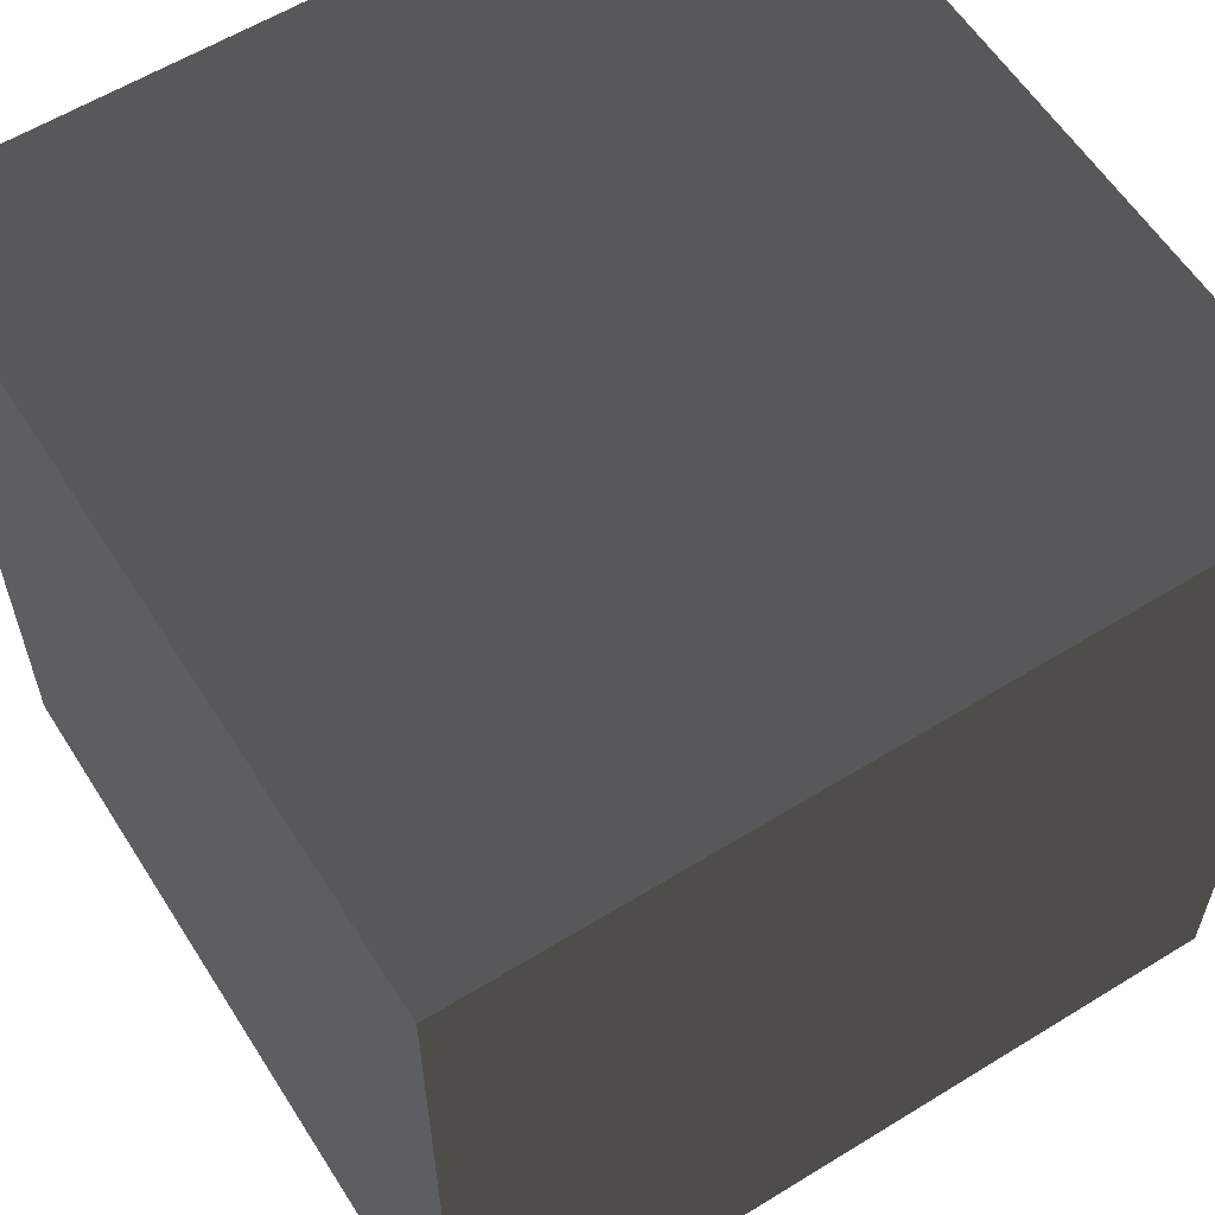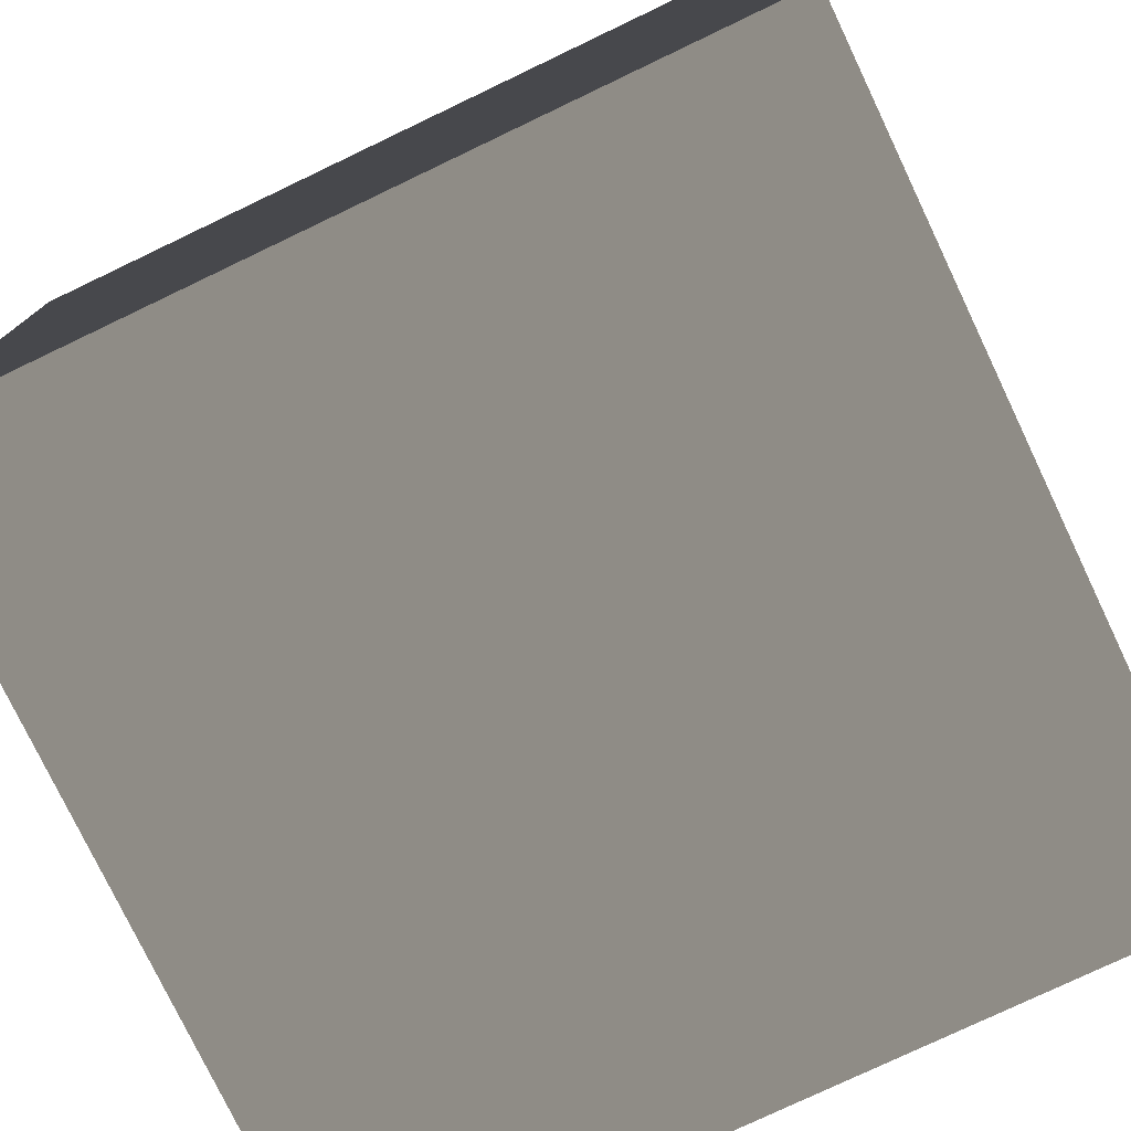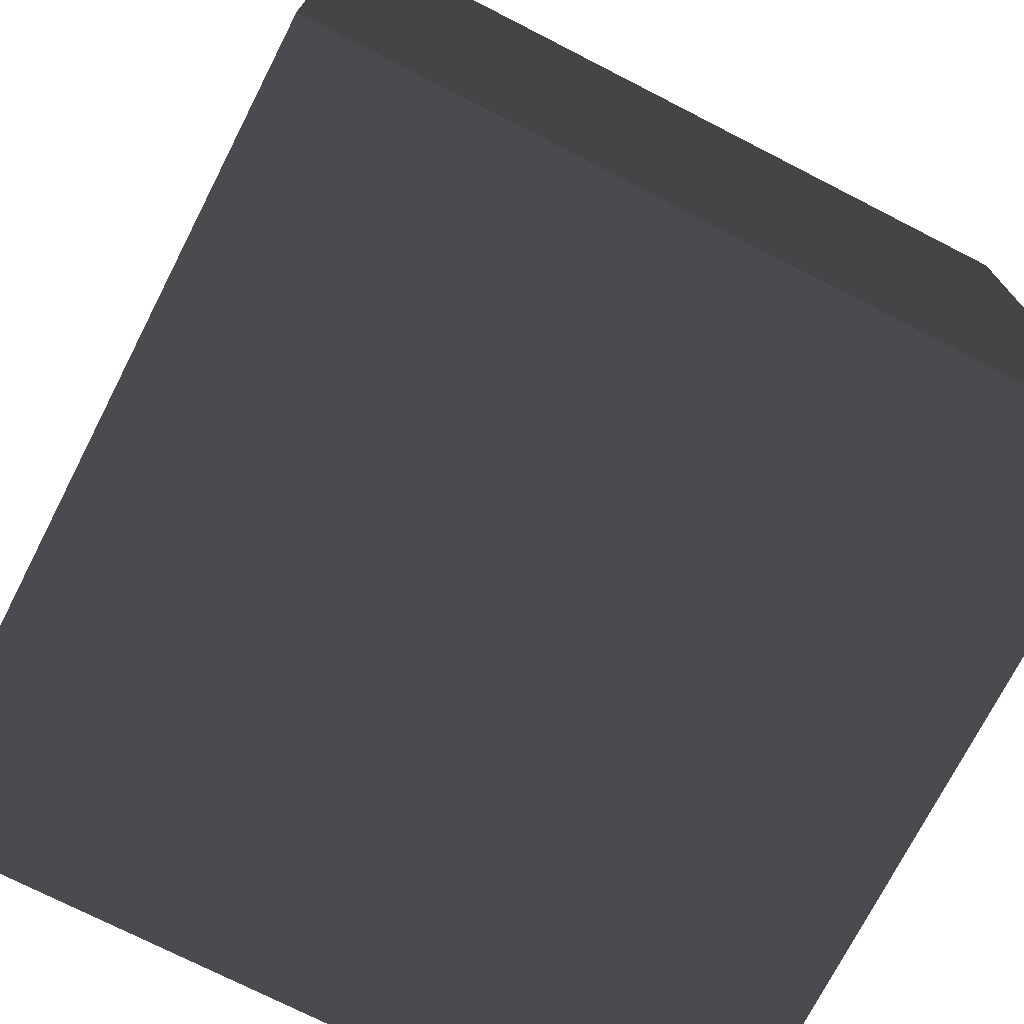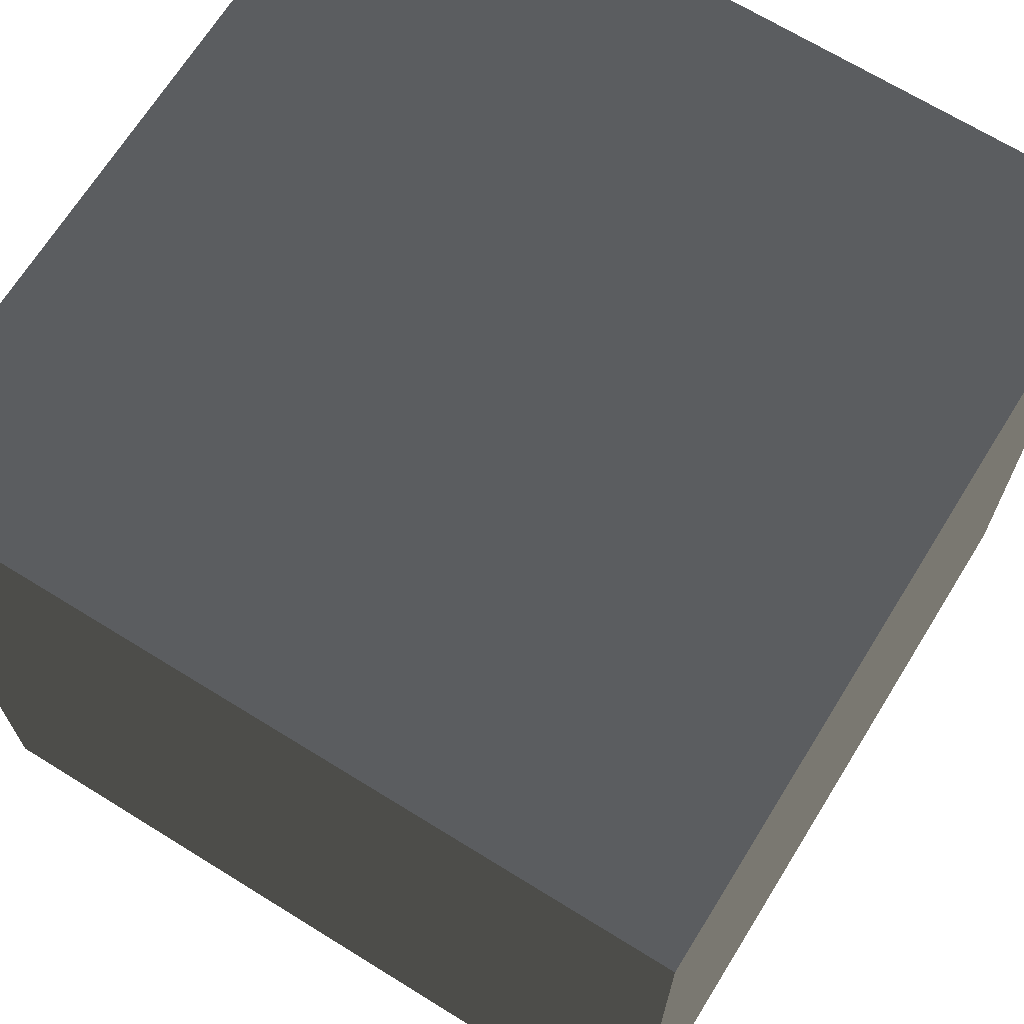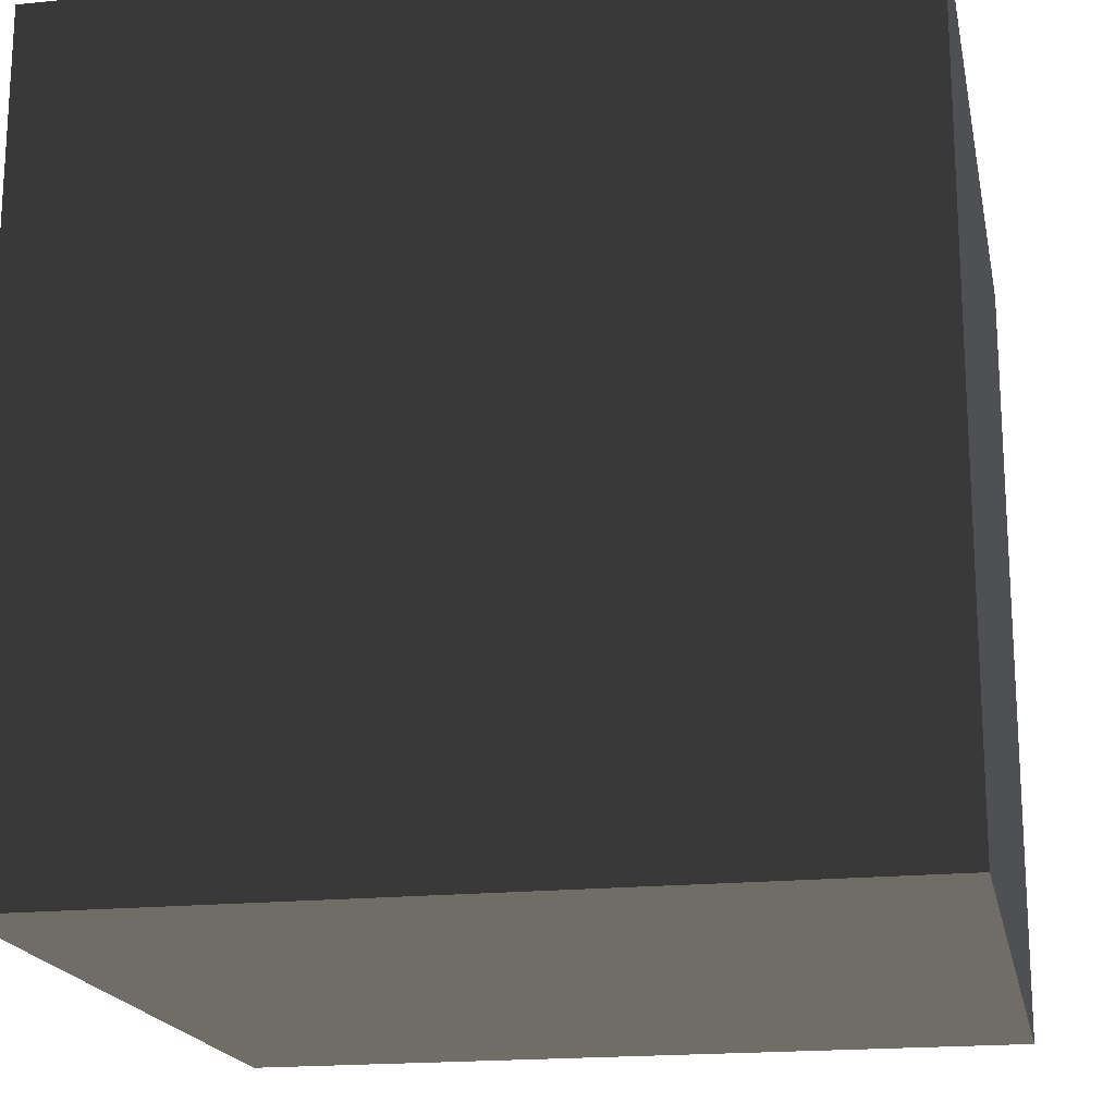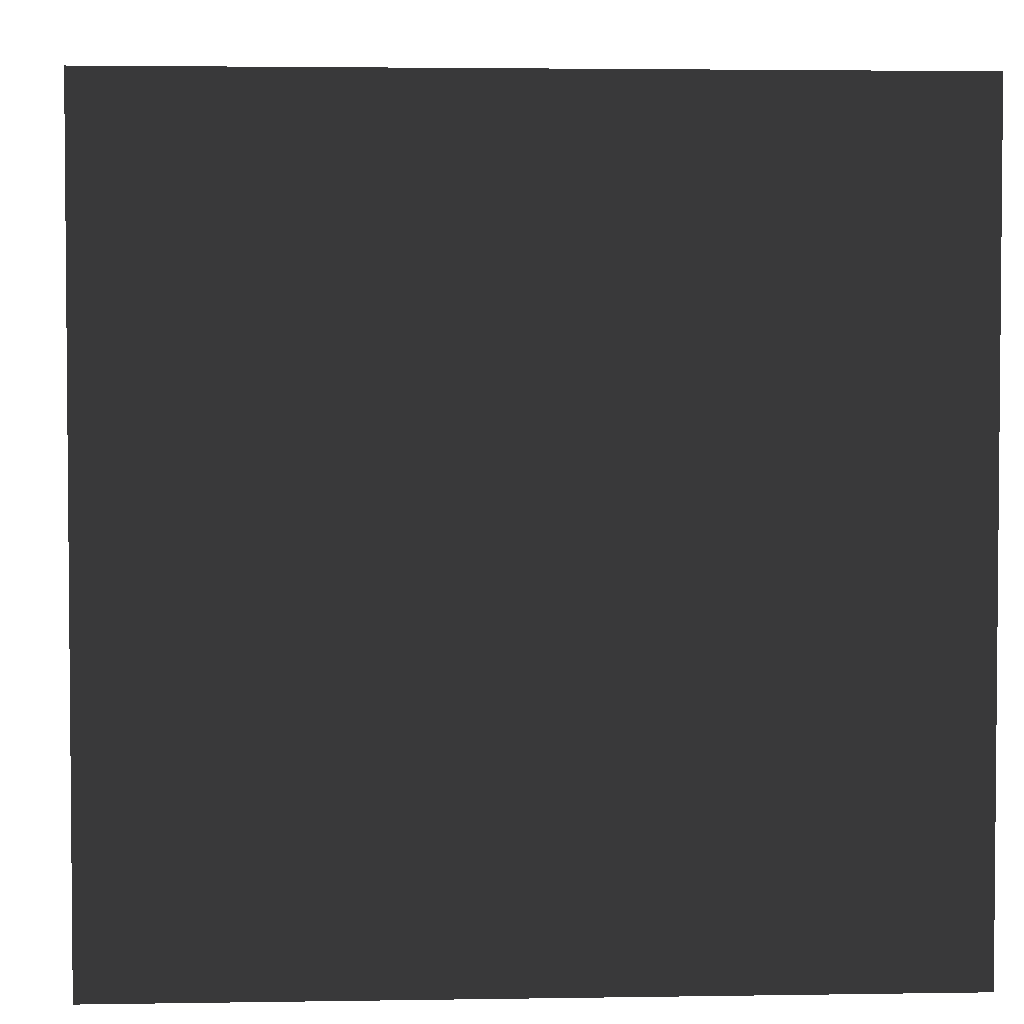
<metadata>
{"format":"obj","ext":"obj","renderer":"f3d","projection":"perspective","resolution":1024,"background":"white","views":[{"elev":59.4,"azim":147.7,"up":"+Y"},{"elev":-77.3,"azim":-154.5,"up":"+Y"},{"elev":-73.6,"azim":62.9,"up":"+Y"},{"elev":68.4,"azim":-148.2,"up":"+Z"},{"elev":-18.6,"azim":11.2,"up":"+Z"},{"elev":3.2,"azim":-3.2,"up":"+Z"}]}
</metadata>
<code>
v -0.5 -0.5 -0.5
v 0.5 -0.5 -0.5
v 0.5 0.5 -0.5
v -0.5 0.5 -0.5
v -0.5 -0.5 0.5
v 0.5 -0.5 0.5
v 0.5 0.5 0.5
v -0.5 0.5 0.5
f 1 2 3
f 1 3 4
f 2 6 7
f 2 7 3
f 6 5 8
f 6 8 7
f 5 1 4
f 5 4 8
f 4 3 7
f 4 7 8
f 5 6 2
f 5 2 1

</code>
